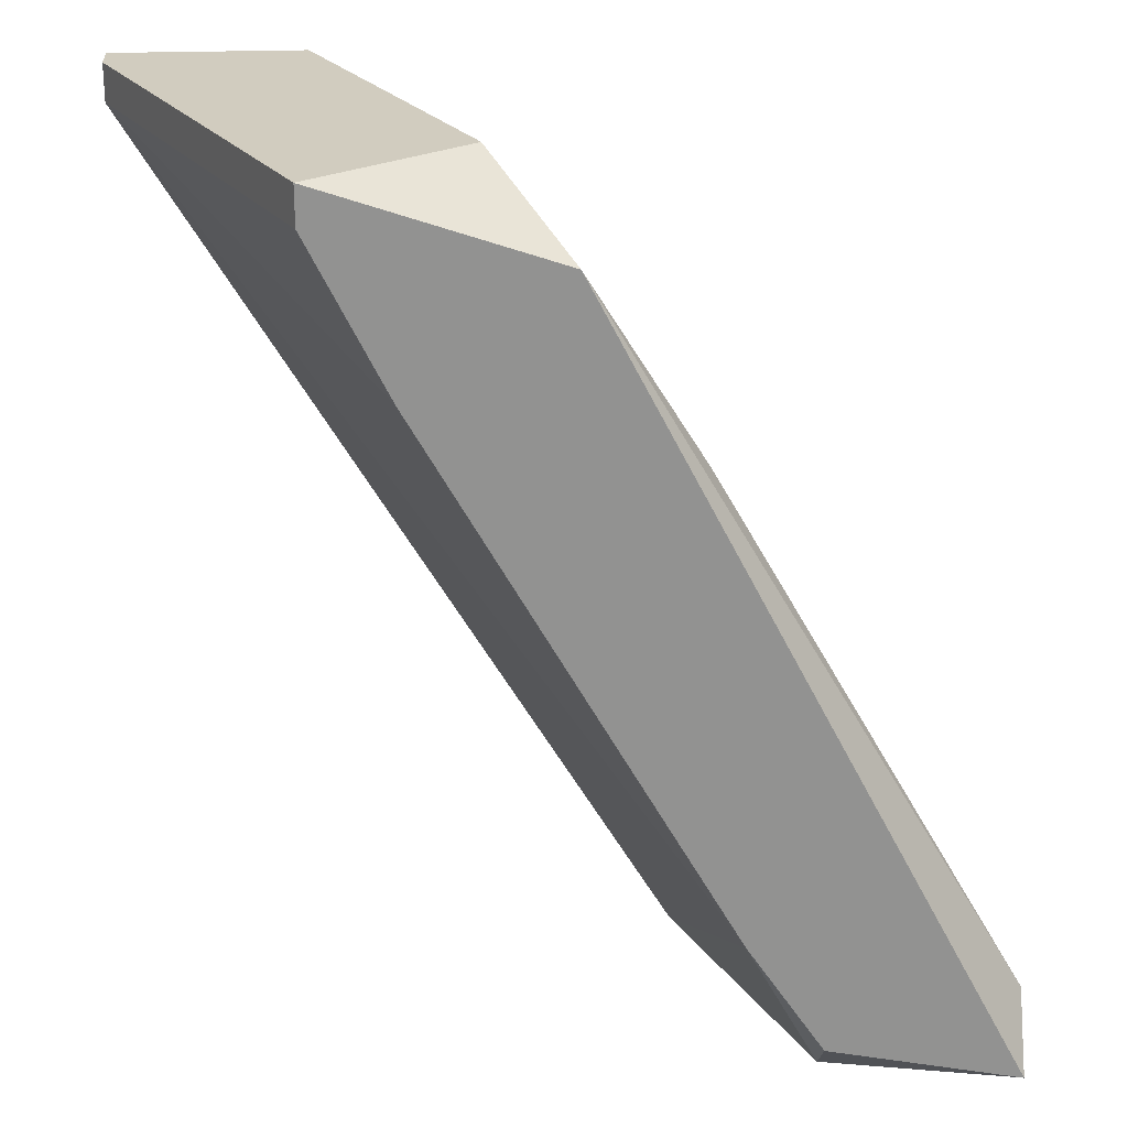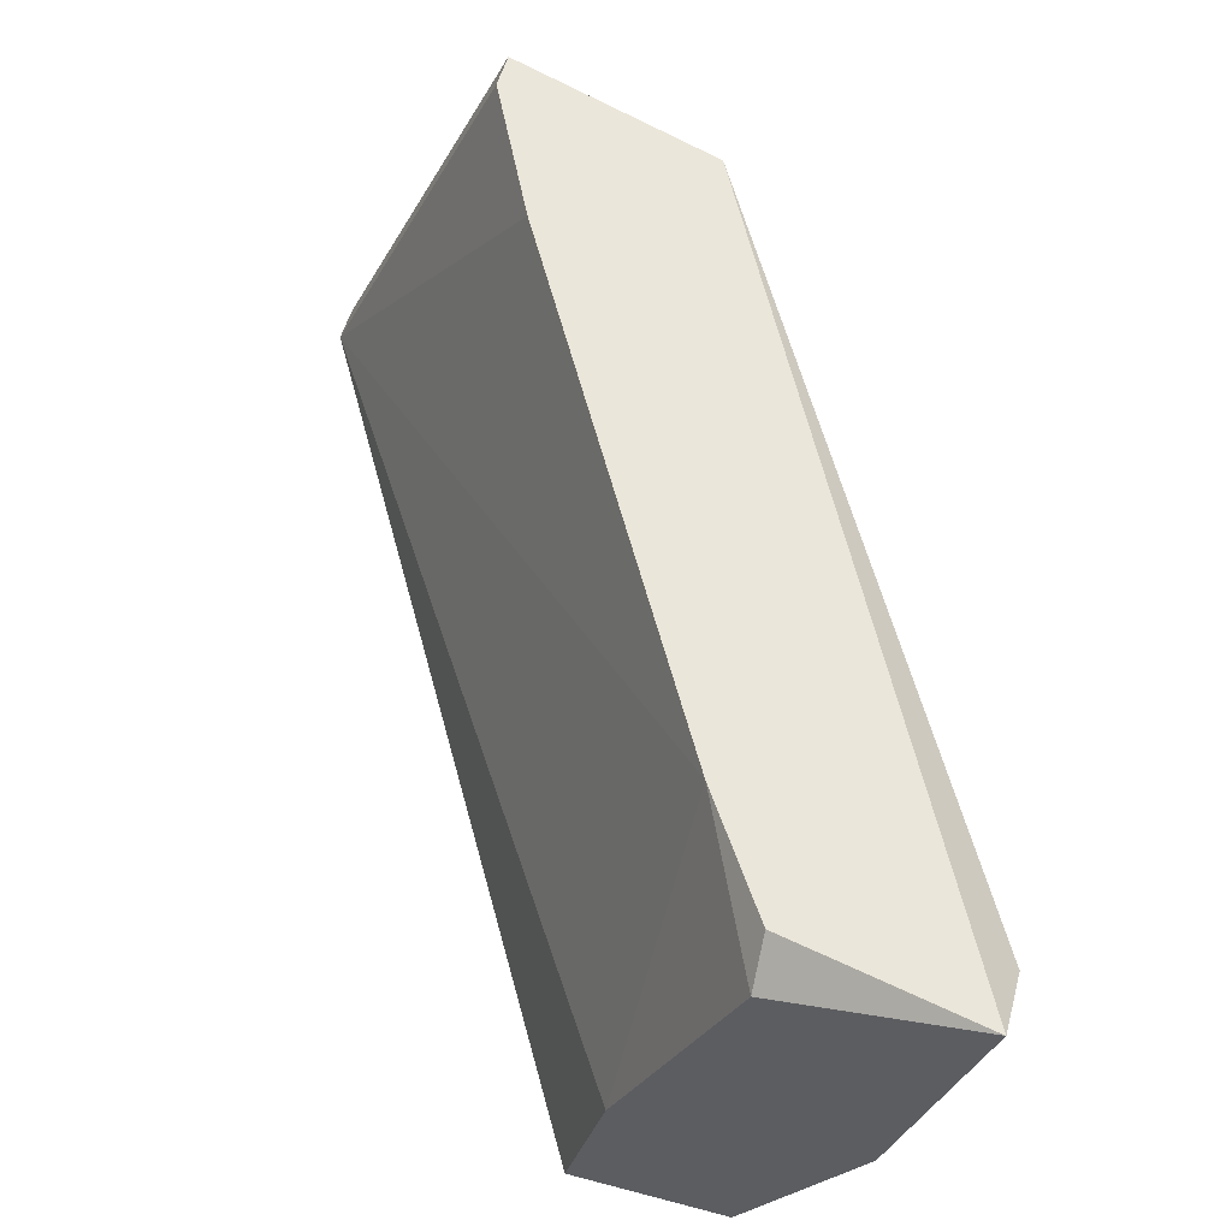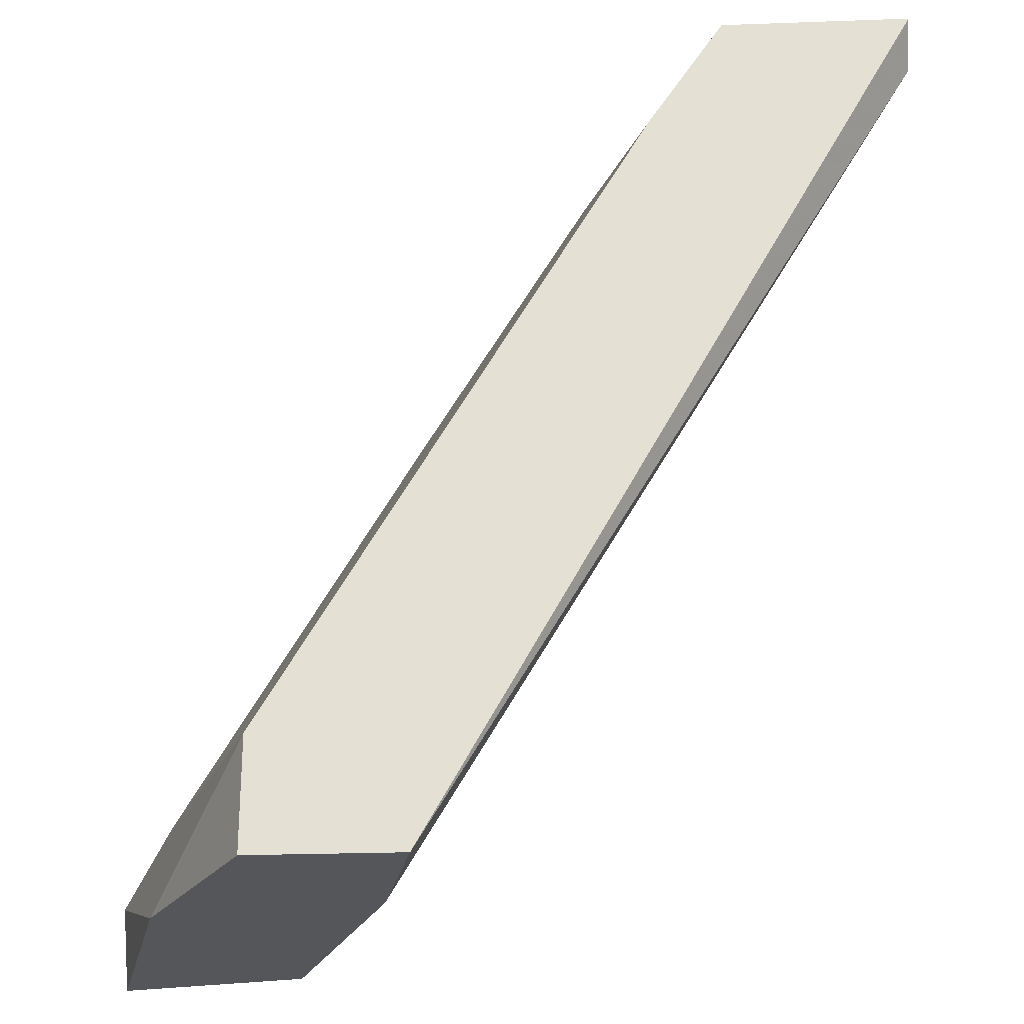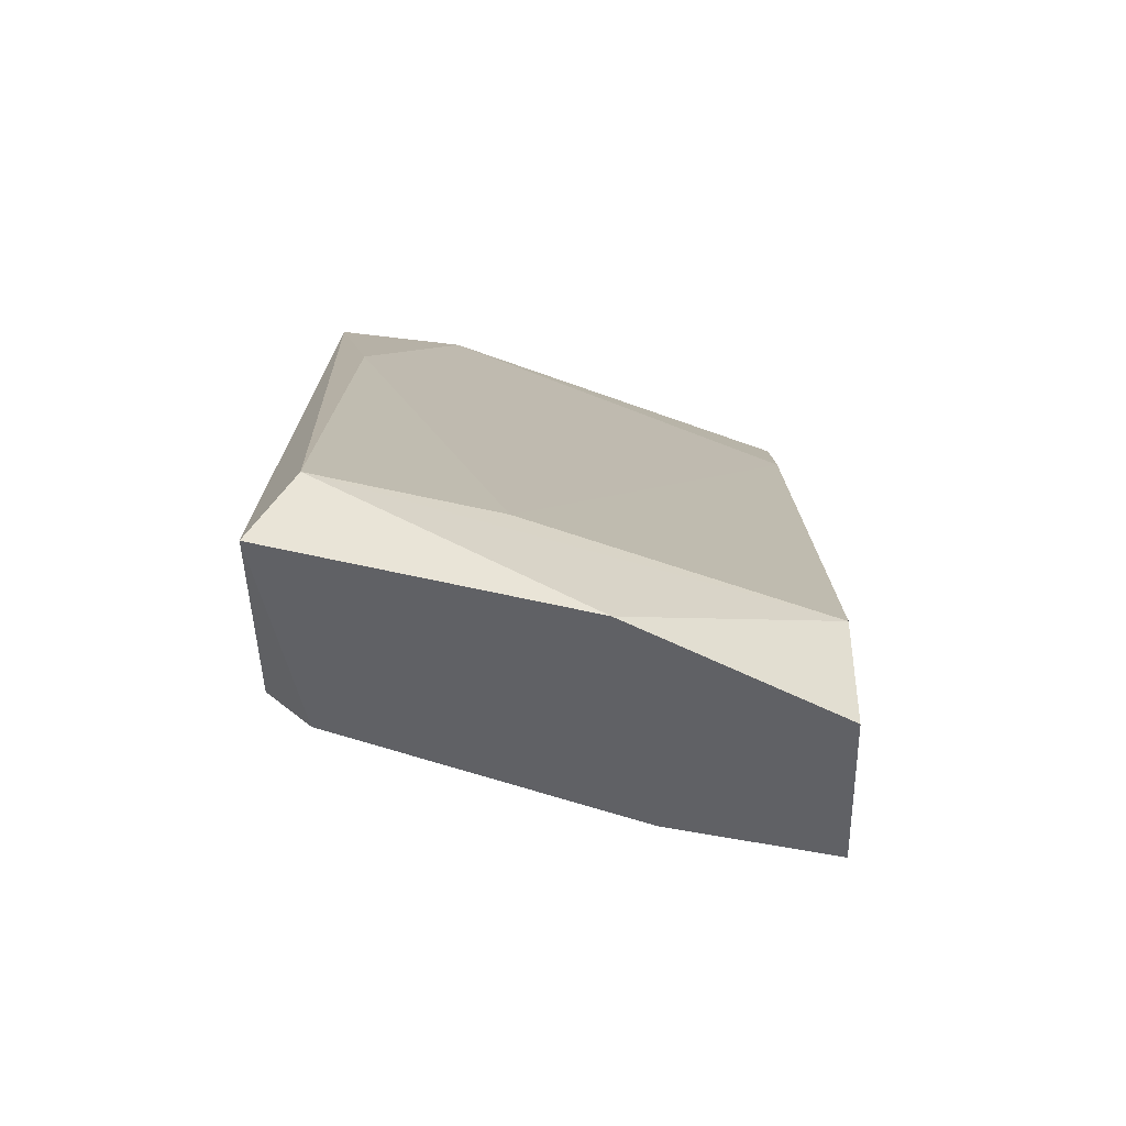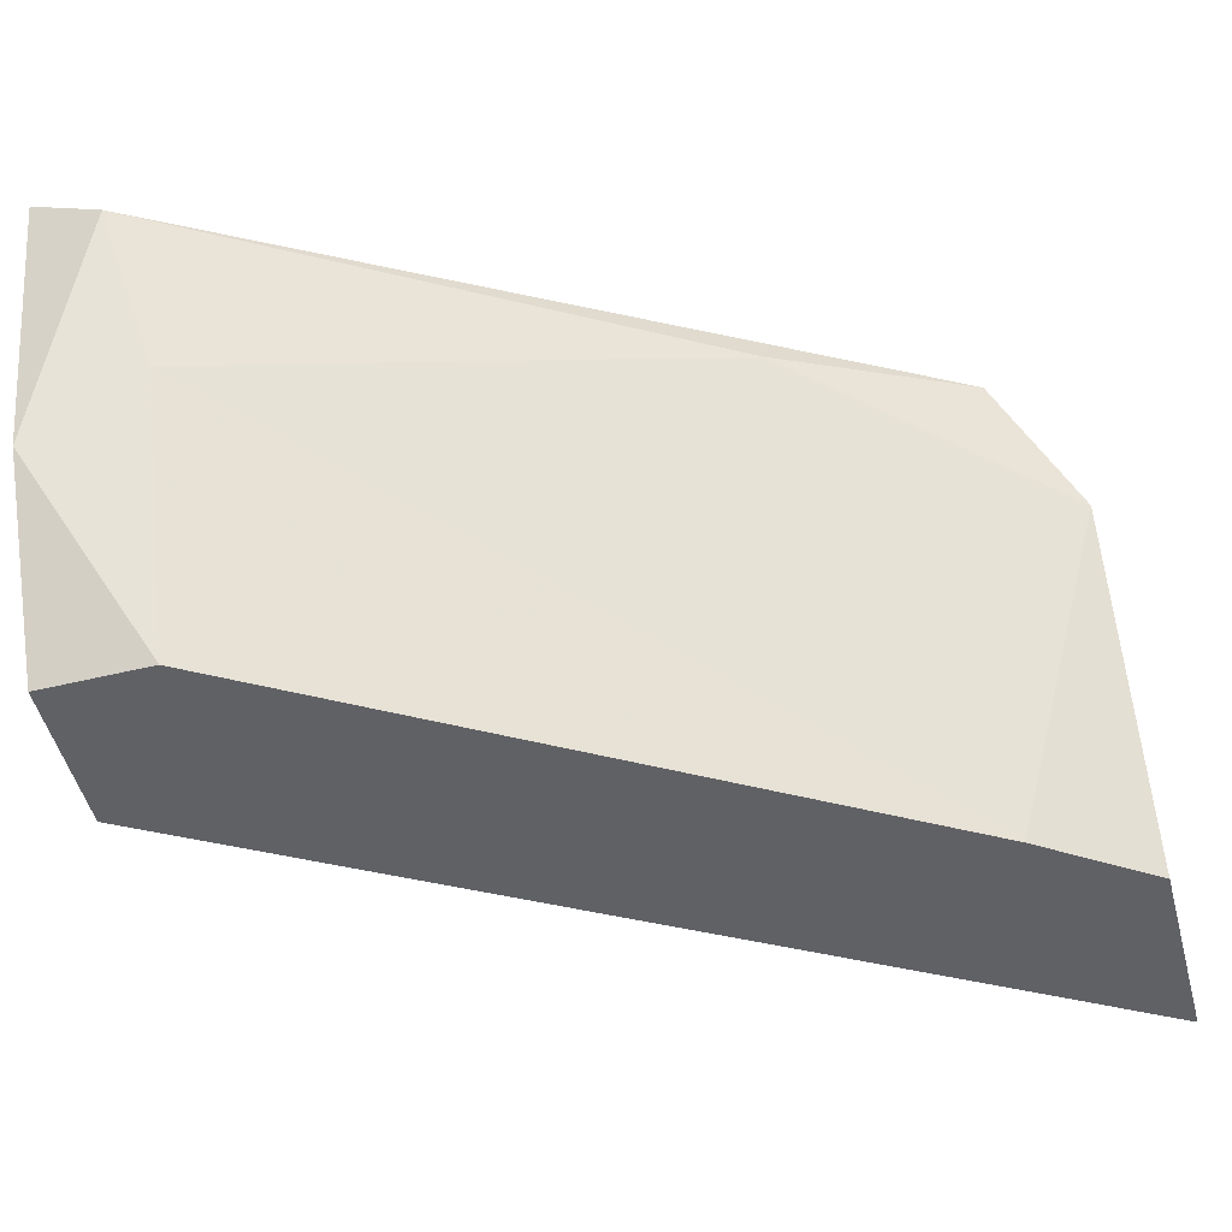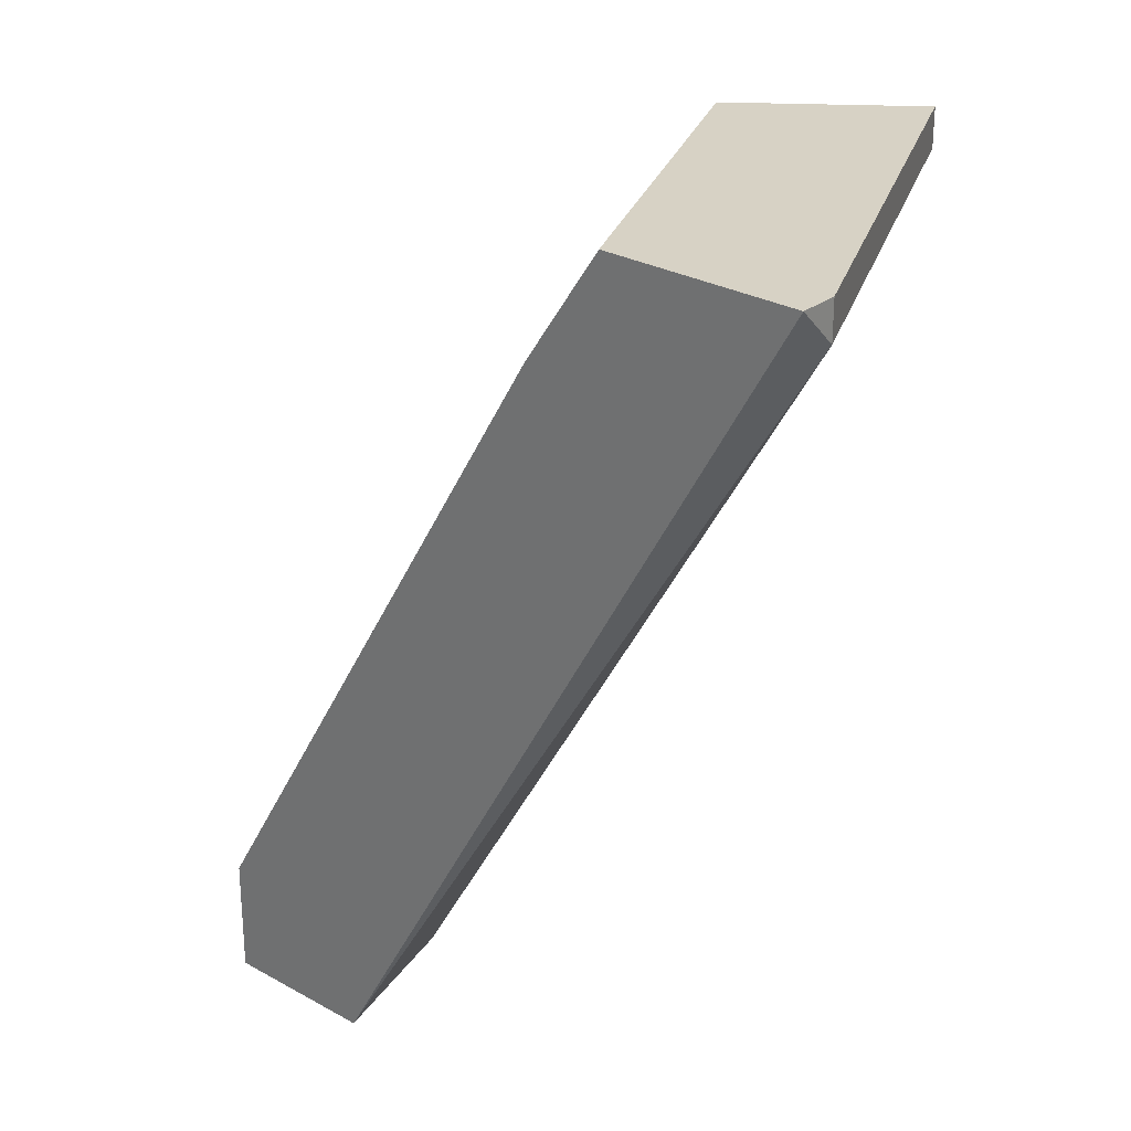
<metadata>
{"format":"obj","ext":"obj","renderer":"f3d","projection":"perspective","resolution":1024,"background":"white","views":[{"elev":24.0,"azim":176.5,"up":"+Z"},{"elev":54.9,"azim":-164.3,"up":"+Y"},{"elev":-25.7,"azim":3.3,"up":"+Z"},{"elev":-47.9,"azim":-89.6,"up":"+Z"},{"elev":-50.4,"azim":-75.1,"up":"+Y"},{"elev":27.6,"azim":40.5,"up":"+Z"}]}
</metadata>
<code>
v 0.002432 -0.007555 -0.00137
v 0.002432 -0.007007 -0.001919
v 0.002432 -0.007007 -0.00137
v -0.0025 -0.002624 -0.00137
v -0.001404 -0.00098 -0.00411
v -0.001404 -0.007555 -0.003014
v -0.000308 -0.00098 -0.001919
v -0.000308 -0.00098 -0.00137
v -0.000308 -0.007555 -0.00137
v -0.003595 -0.00098 -0.002467
v -0.006882 -0.00098 -0.01342
v -0.006882 -0.001529 -0.01397
v -0.006882 -0.007555 -0.01397
v -0.006882 -0.007555 -0.01233
v -0.009621 -0.00098 -0.01397
v -0.009621 -0.001529 -0.01288
v -0.005786 -0.00098 -0.01178
v -0.005238 -0.005363 -0.01397
v -0.005238 -0.001529 -0.005208
v -0.008525 -0.004815 -0.01397
v -0.008525 -0.00372 -0.01233
v -0.00469 -0.007555 -0.01397
f 3 1 2
f 1 22 2
f 1 3 4
f 1 4 9
f 6 1 9
f 22 1 6
f 7 3 2
f 7 2 5
f 2 17 5
f 2 18 17
f 2 22 18
f 4 3 8
f 3 7 8
f 4 6 9
f 6 4 19
f 10 4 8
f 4 10 19
f 17 7 5
f 14 6 21
f 22 6 14
f 21 6 19
f 7 10 8
f 11 10 7
f 11 7 17
f 10 11 15
f 16 10 15
f 10 16 19
f 15 11 12
f 11 17 12
f 18 15 12
f 17 18 12
f 14 20 13
f 22 14 13
f 20 22 13
f 16 20 14
f 16 14 21
f 20 16 15
f 22 15 18
f 22 20 15
f 16 21 19

</code>
